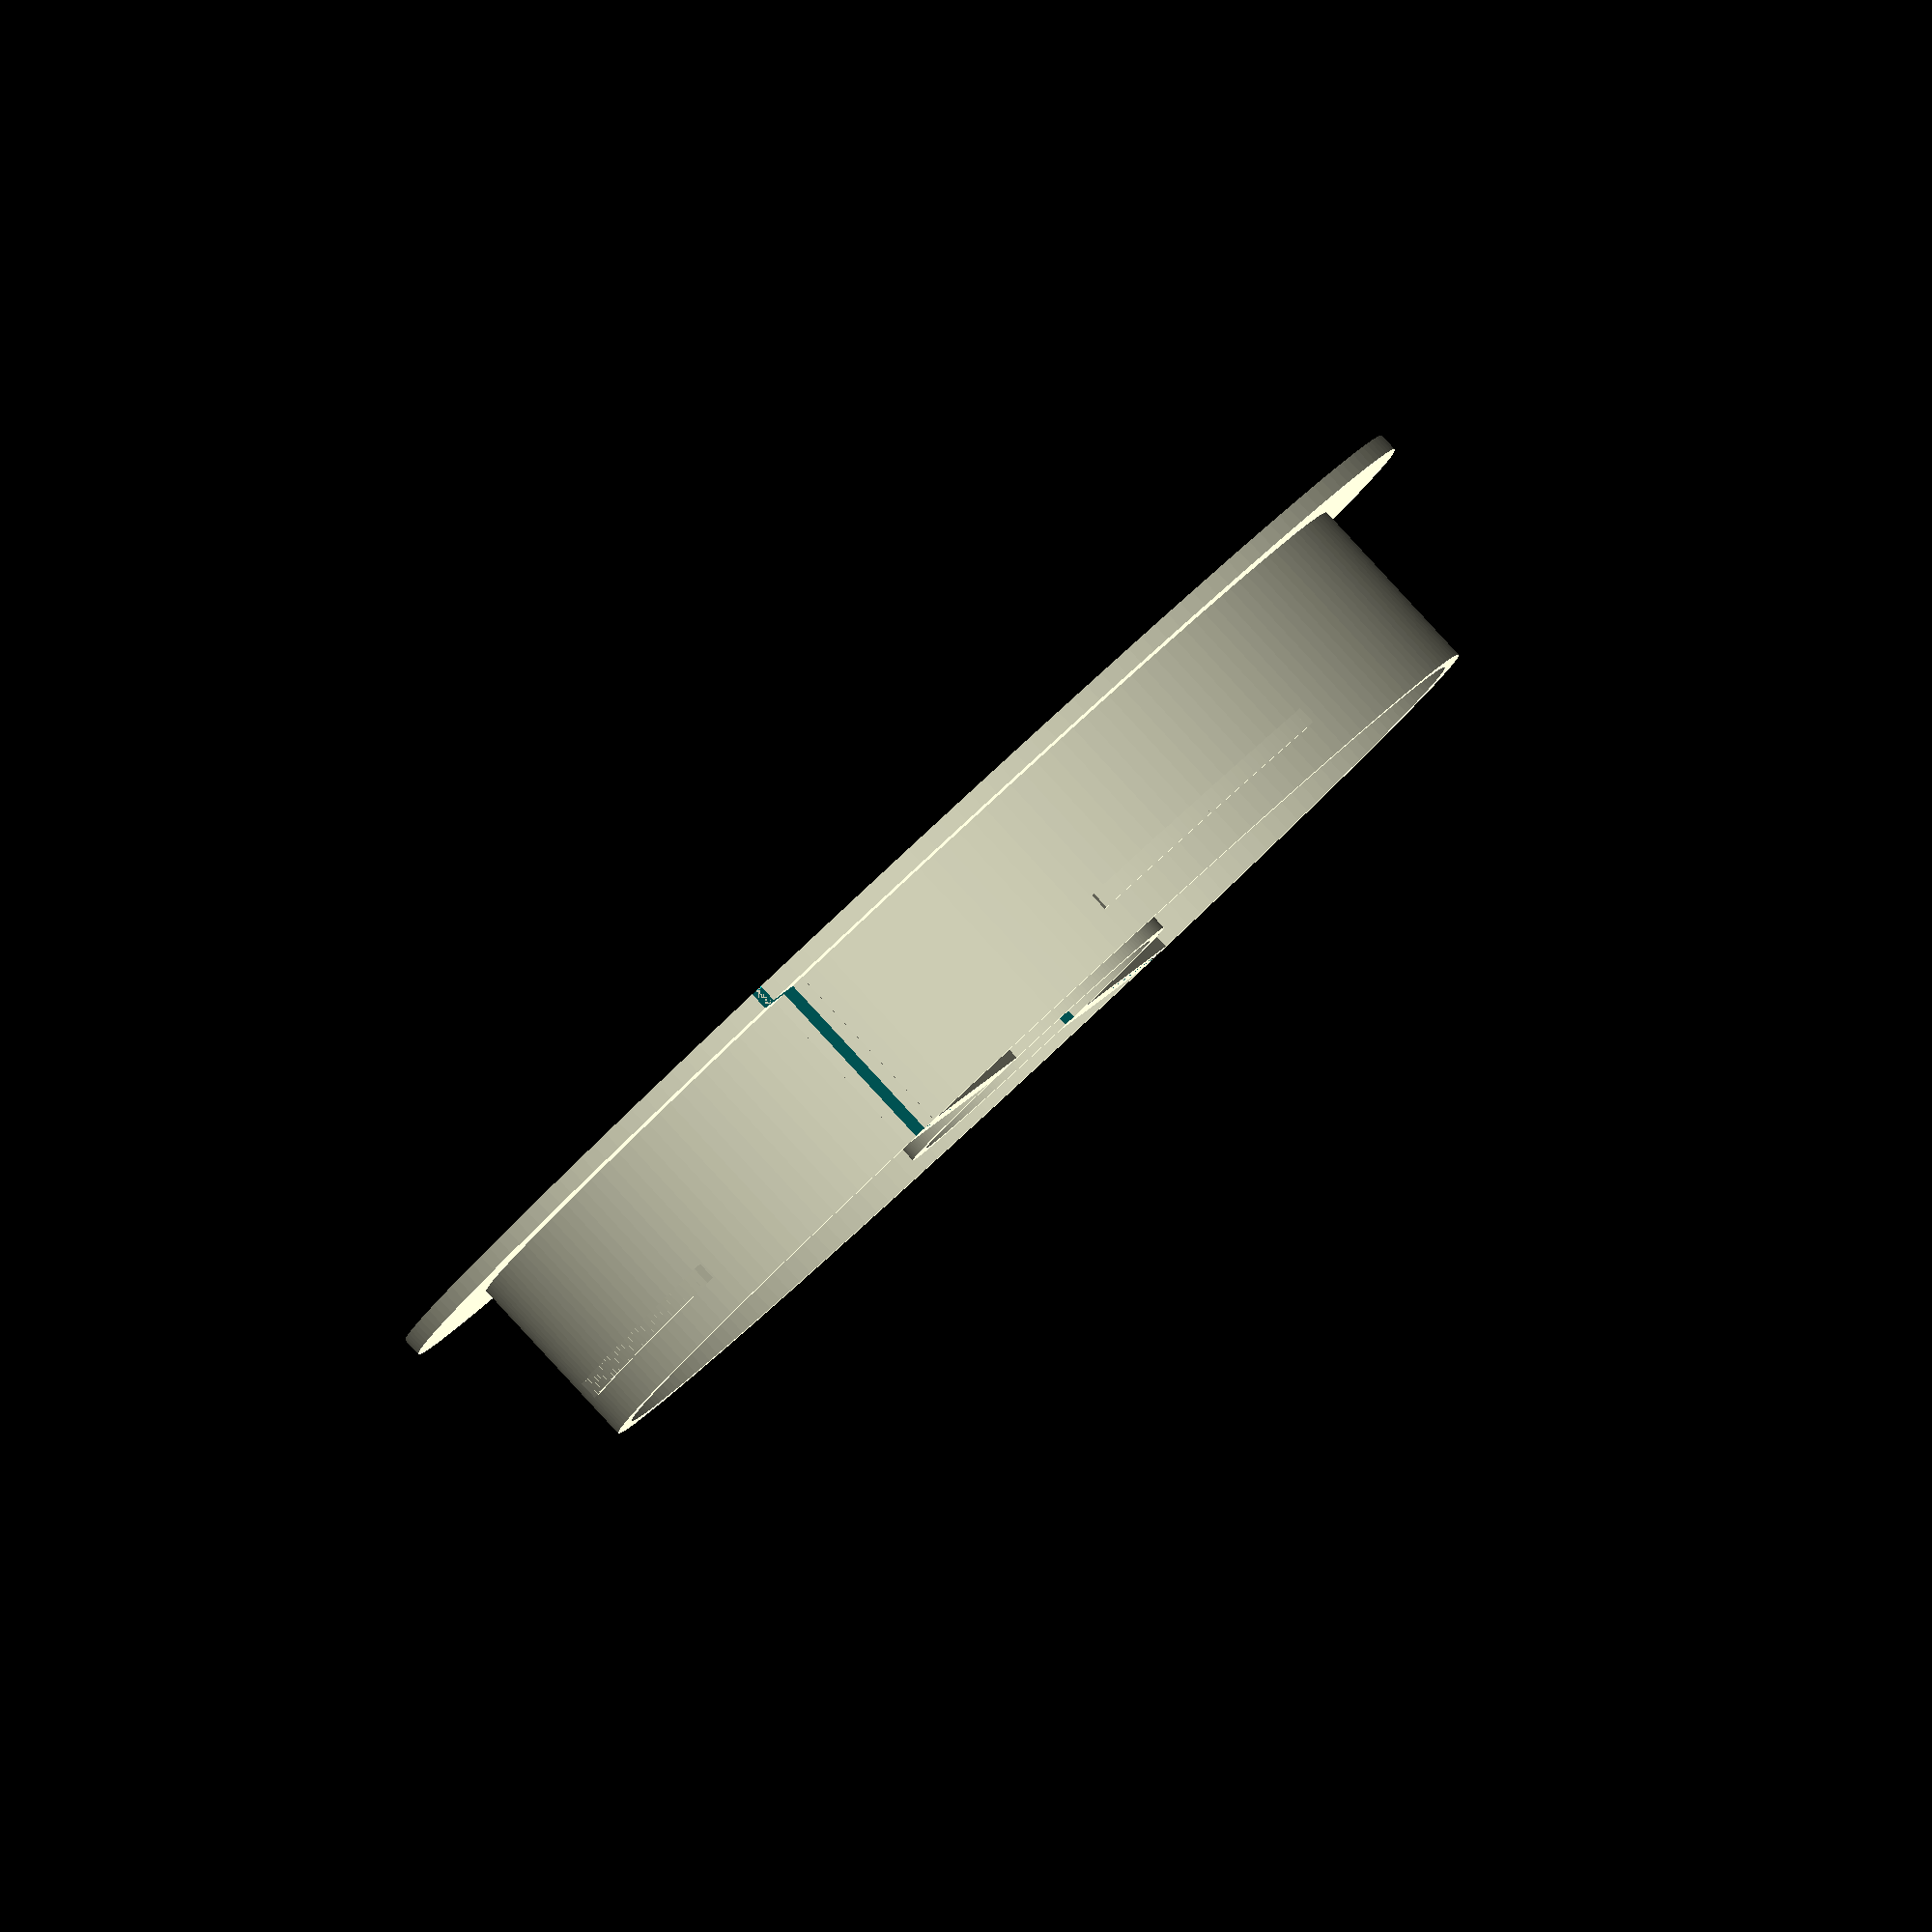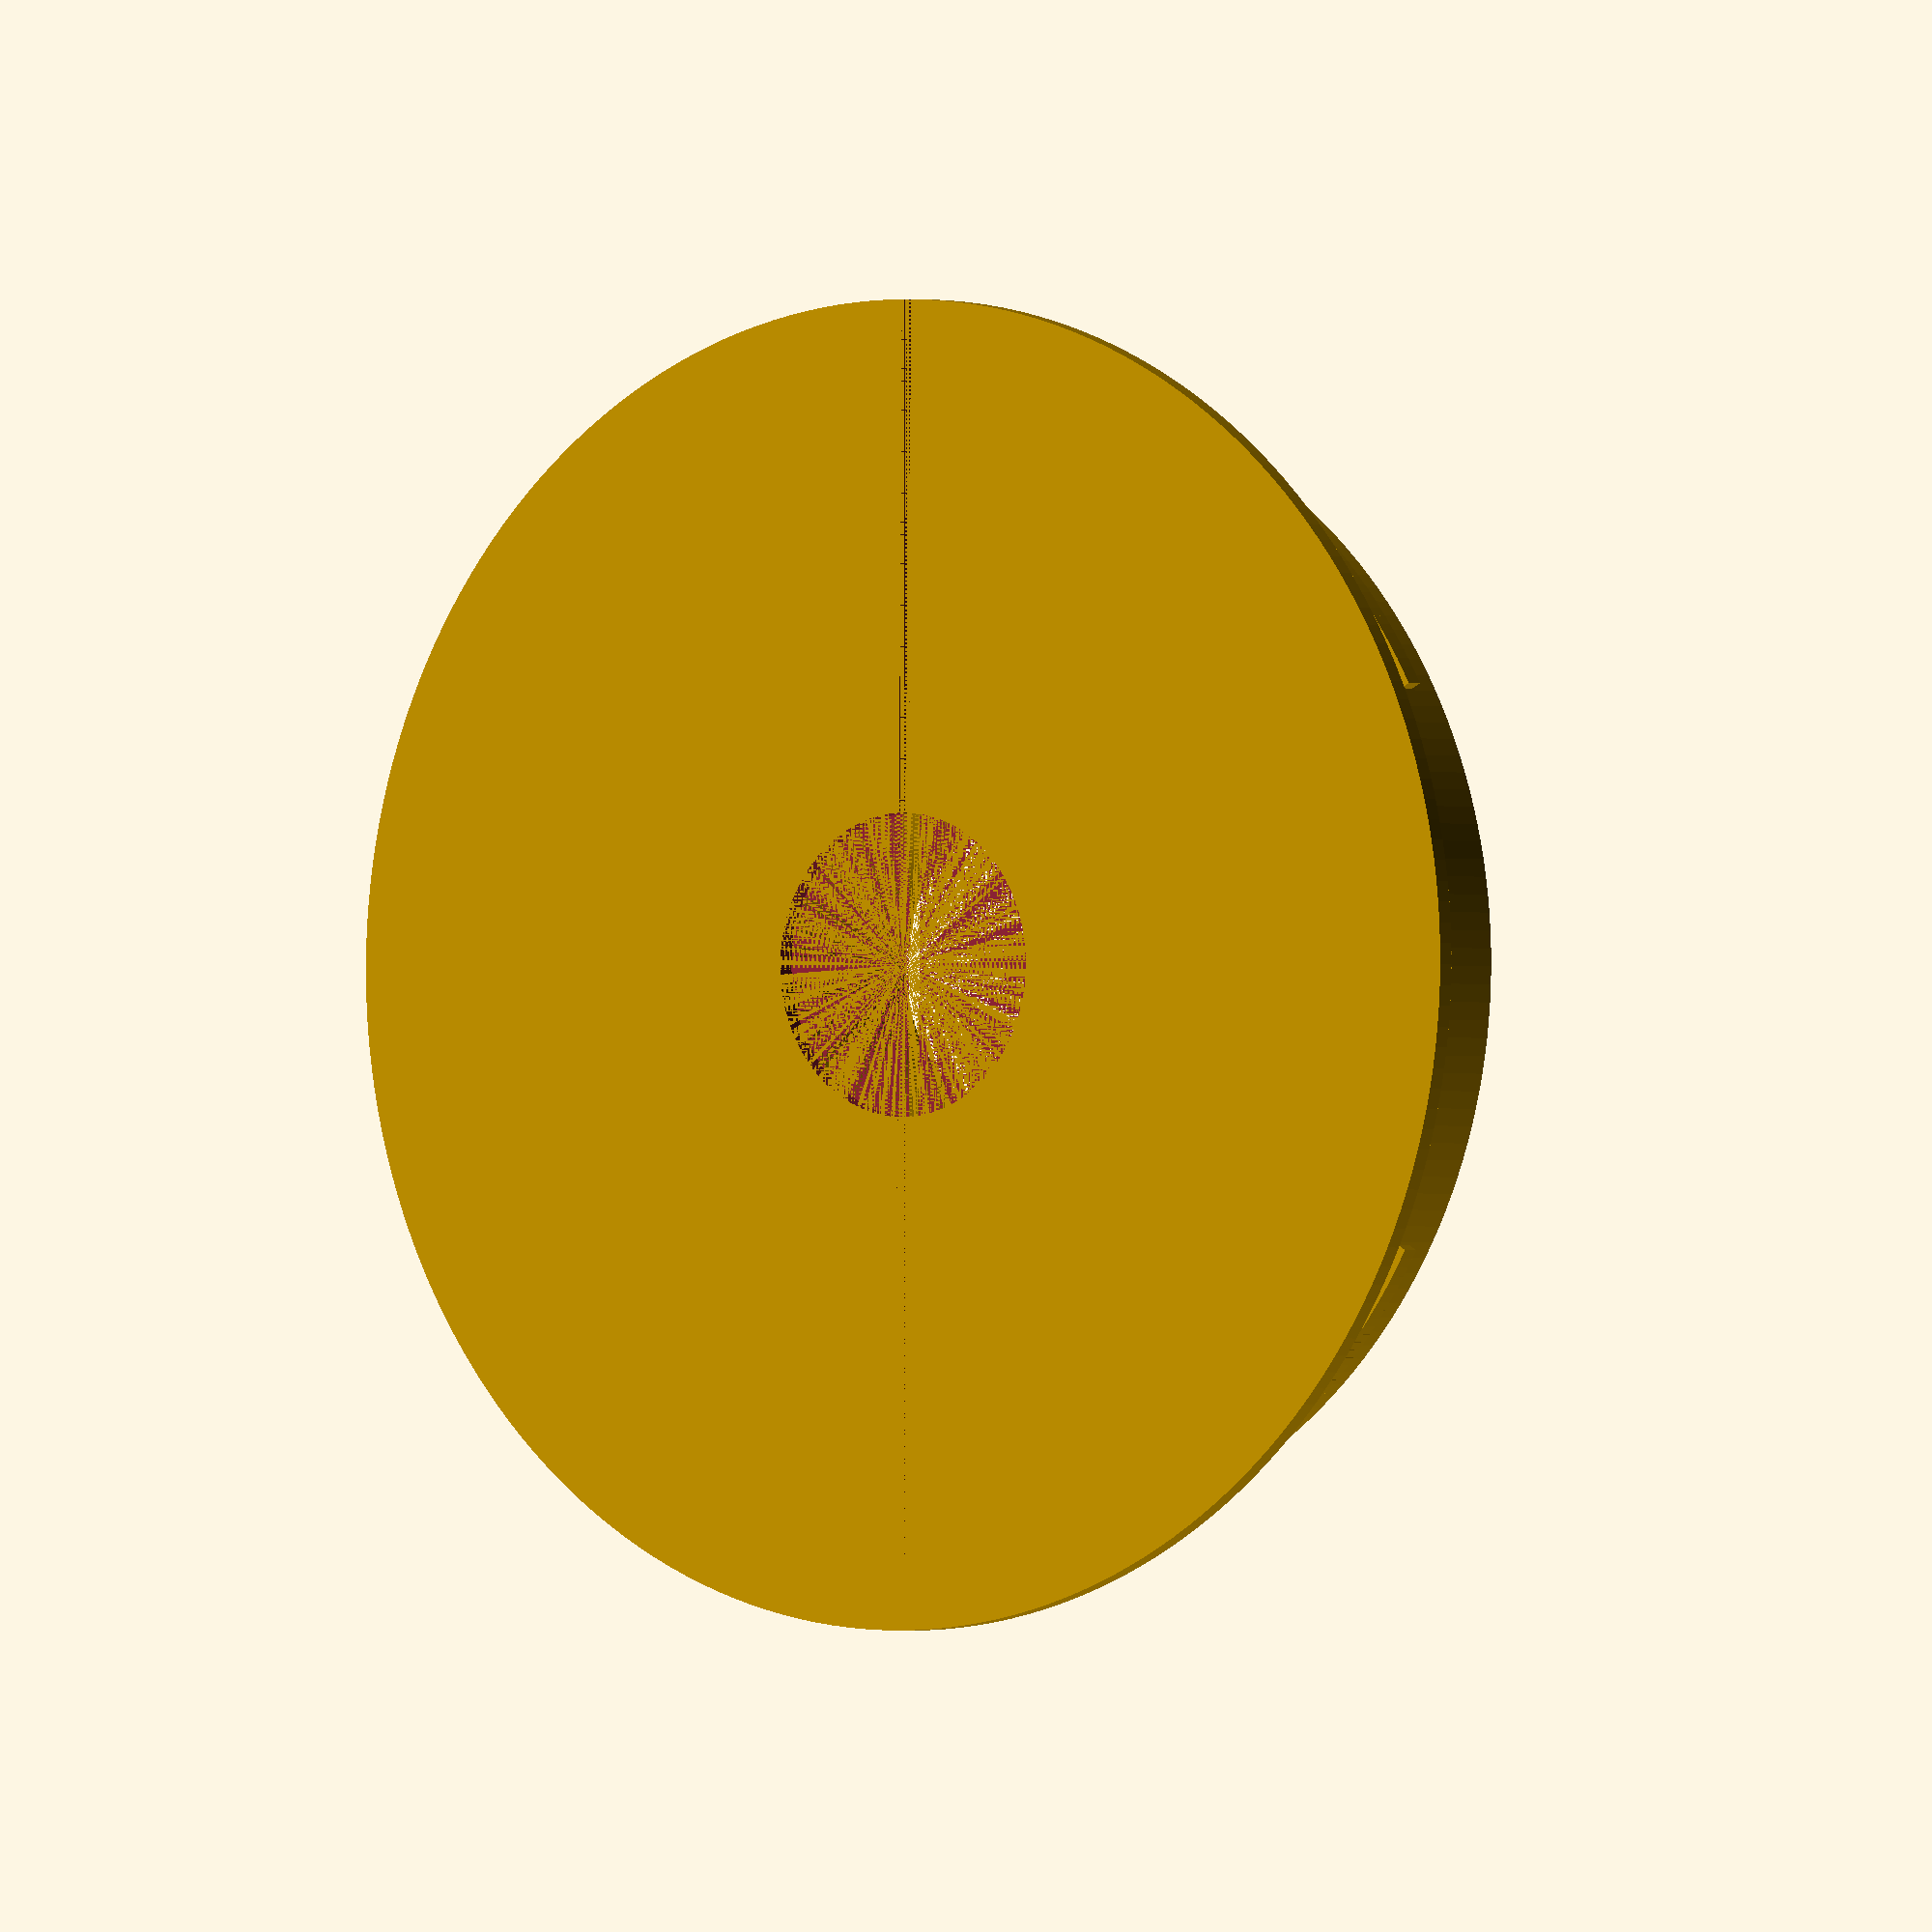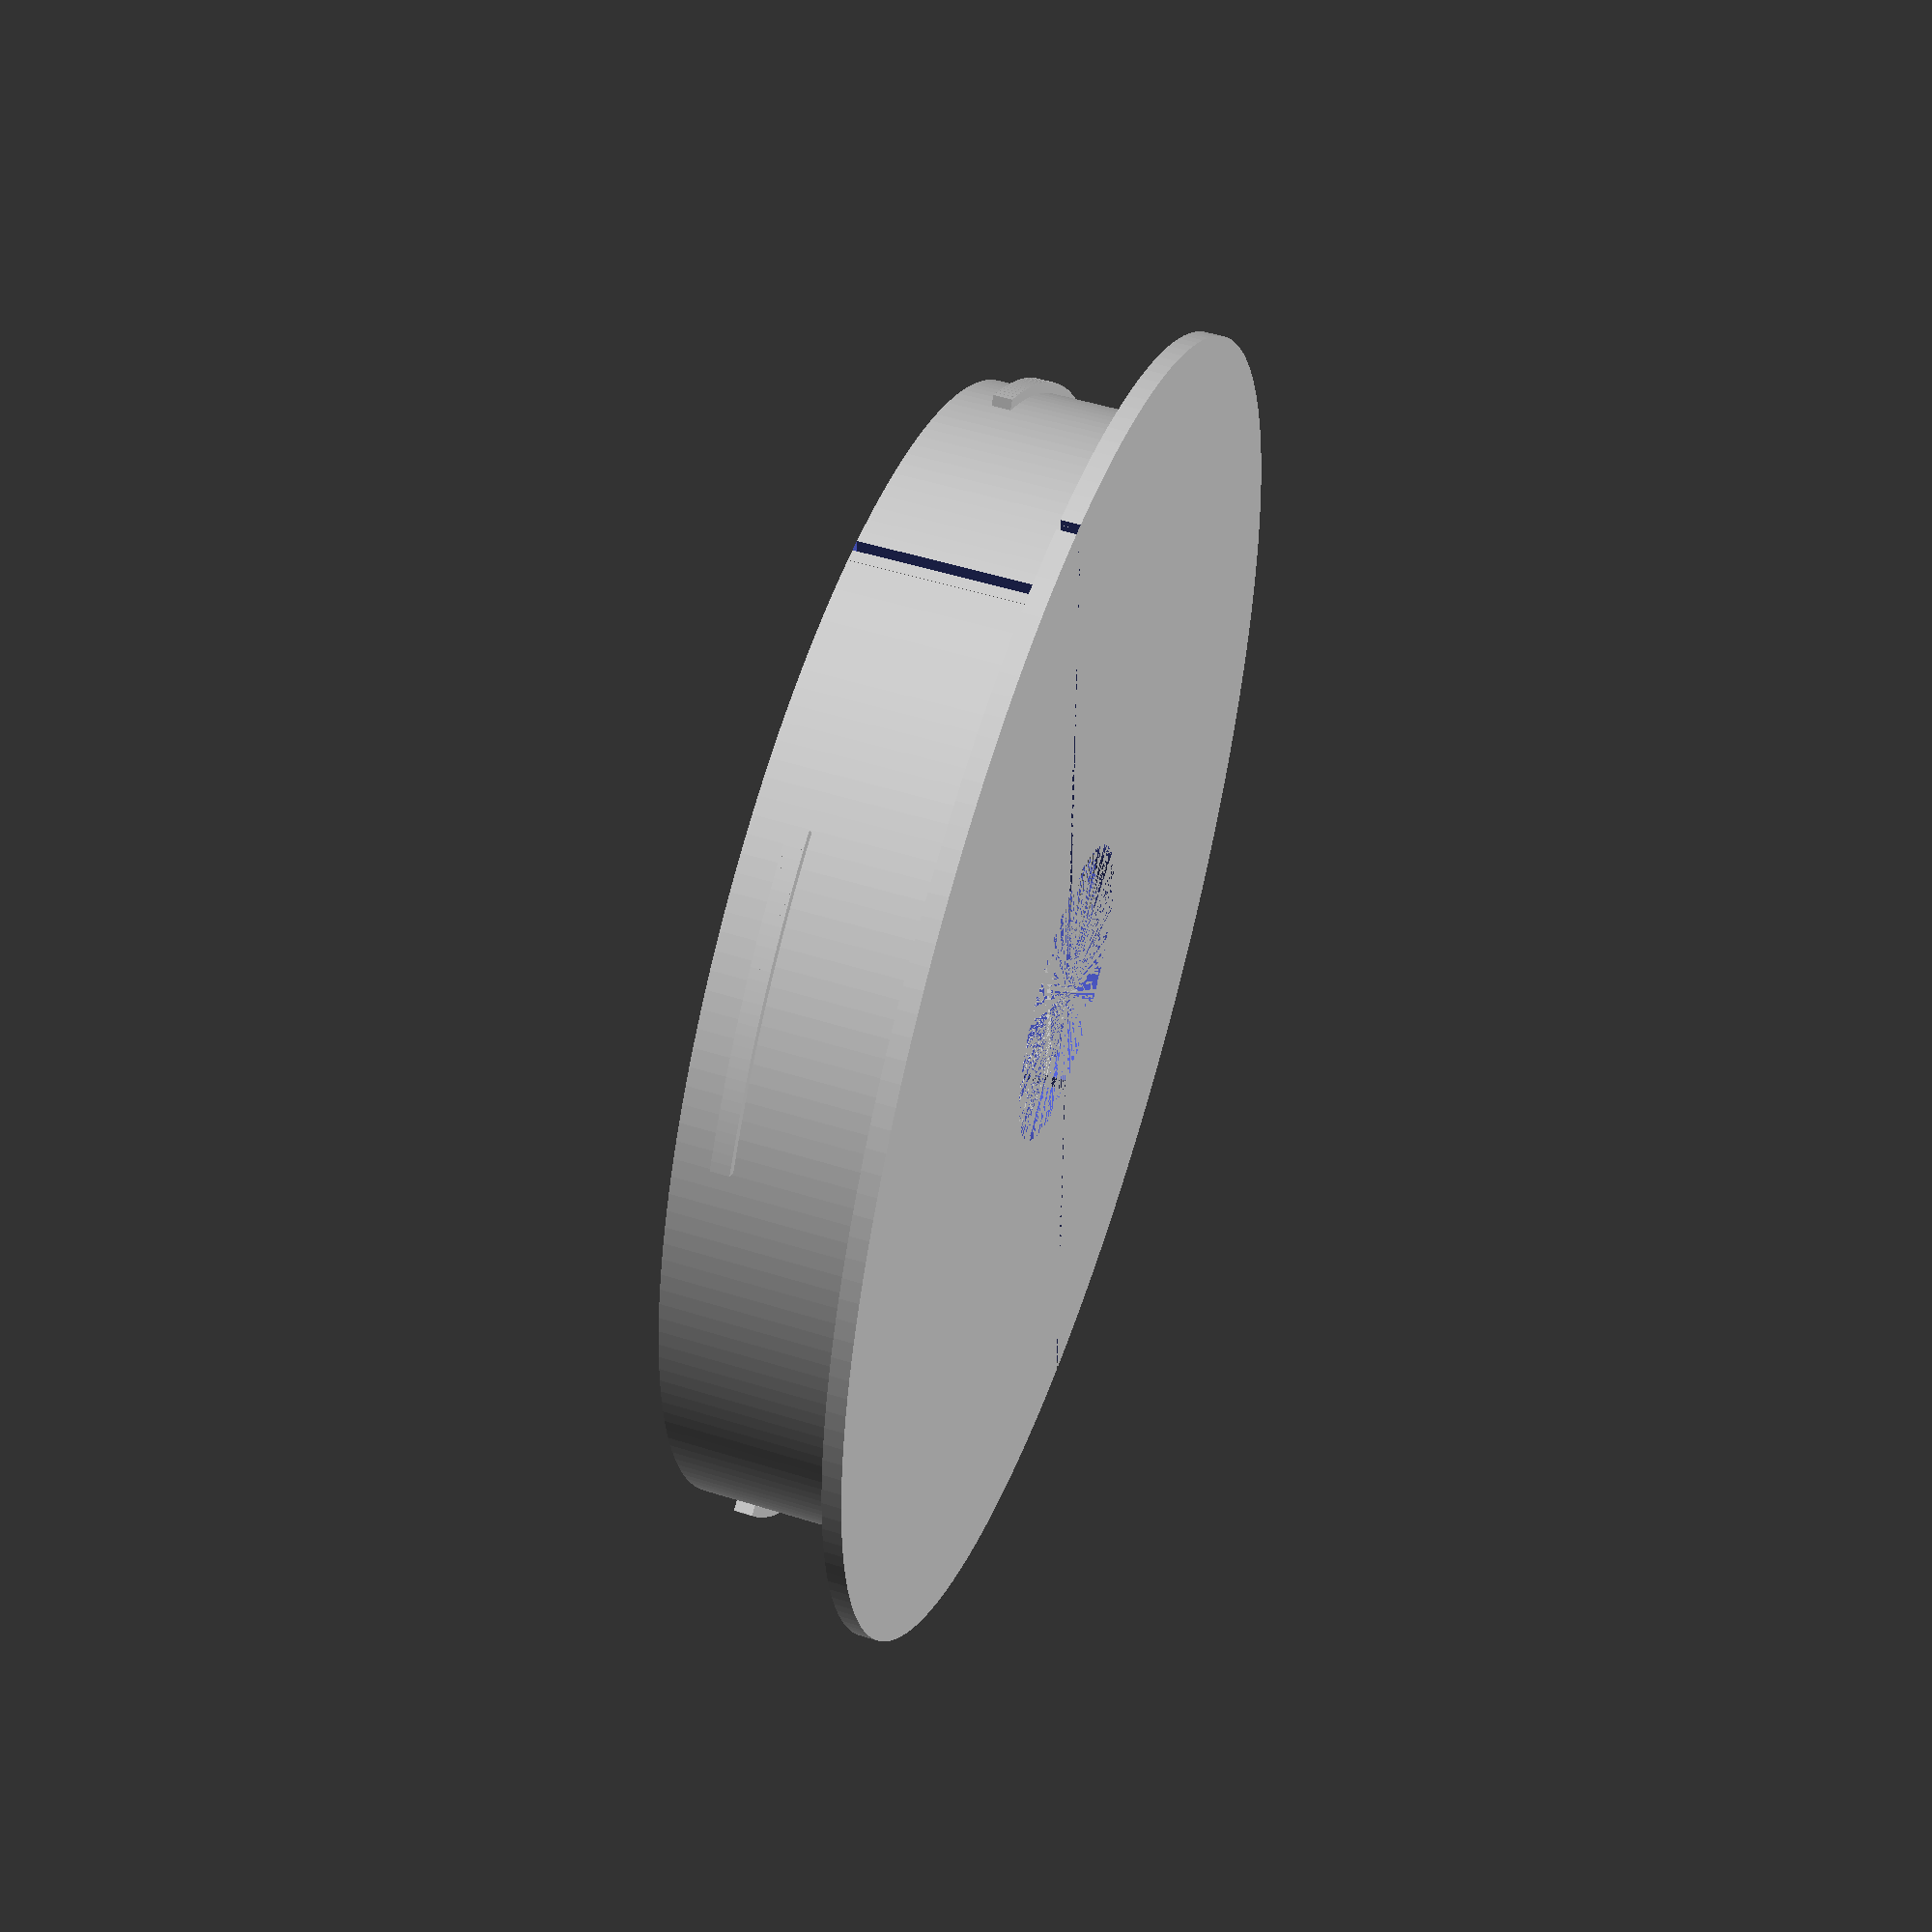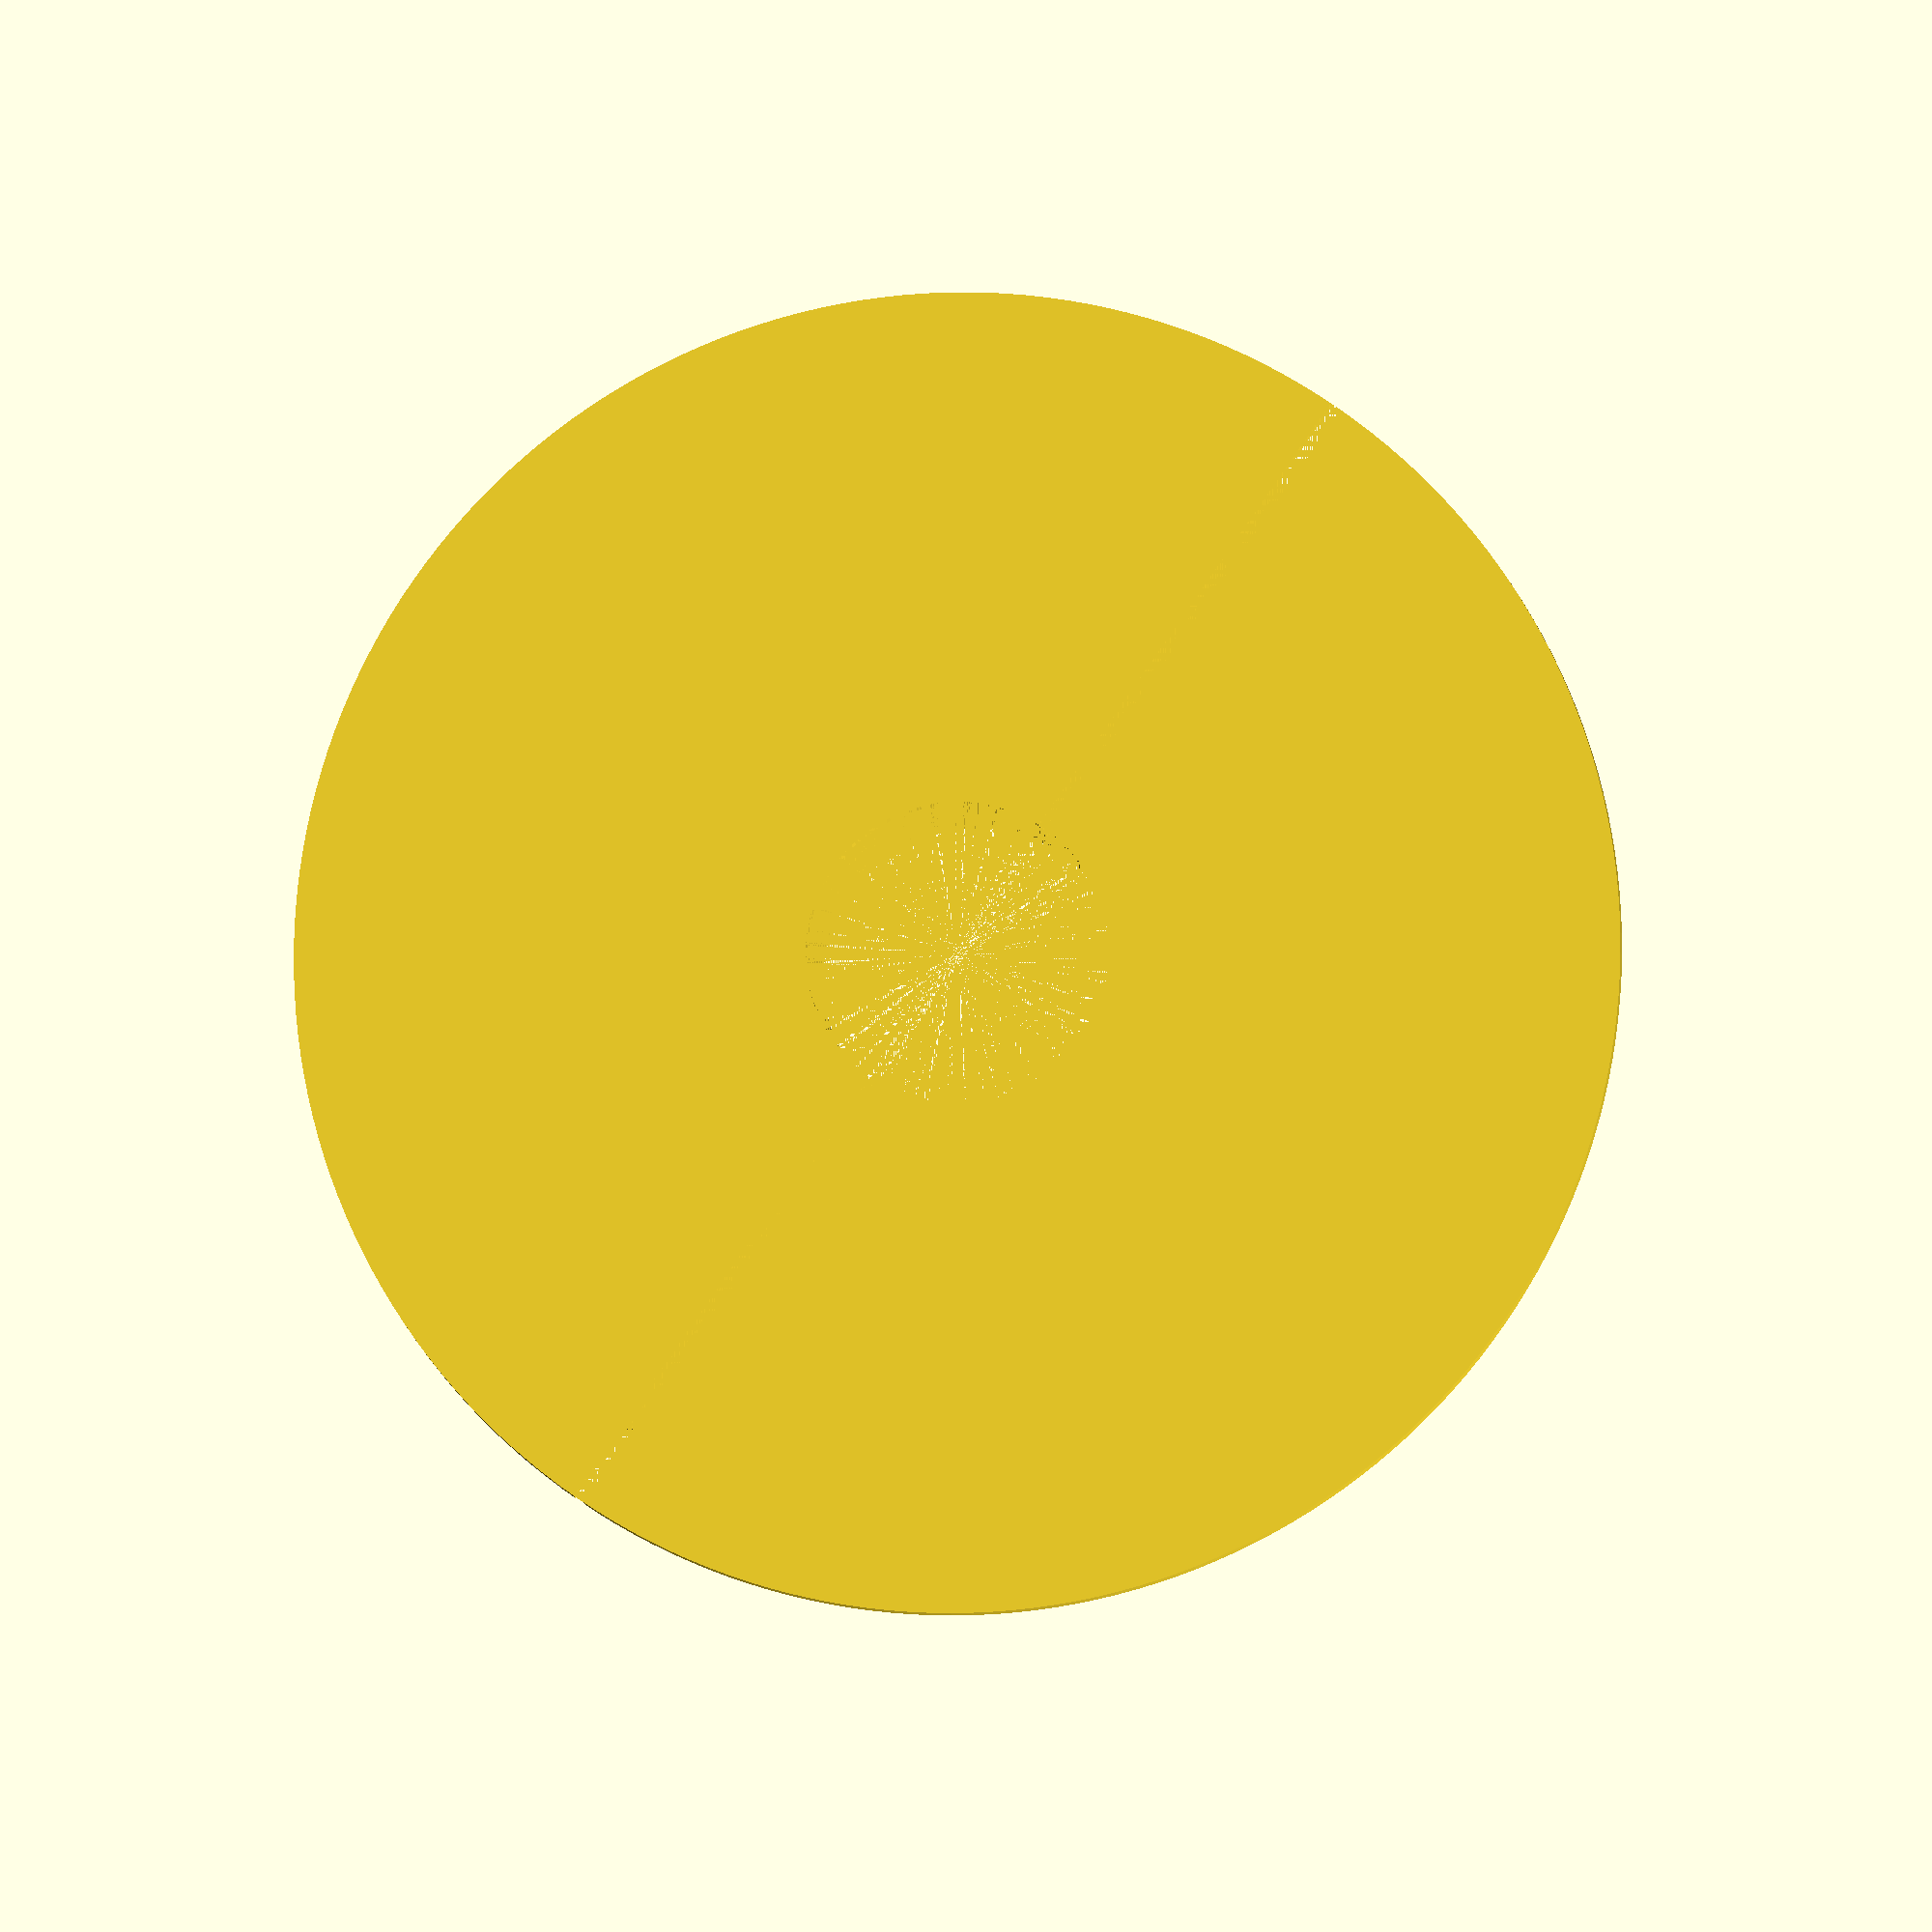
<openscad>
// cable-grommet.scad
// Cable Grommet for Desk or Dry-lining
// 
// Copyright (C) 2013 Christopher Roberts
//
// This program is free software: you can redistribute it and/or modify
// it under the terms of the GNU General Public License as published by
// the Free Software Foundation, either version 3 of the License, or
// (at your option) any later version.
// 
// This program is distributed in the hope that it will be useful,
// but WITHOUT ANY WARRANTY; without even the implied warranty of
// MERCHANTABILITY or FITNESS FOR A PARTICULAR PURPOSE.  See the
// GNU General Public License for more details.
// 
// You should have received a copy of the GNU General Public License
// along with this program.  If not, see <http://www.gnu.org/licenses/>.


// Global Parameters
print_cap             = 1;     // 1 if you want to print the cap
print_grommet         = 0;     // 1 if you want to print the grommet
grommet_hole_diameter = 80;    // Size of the hole
grommet_depth         = 12.75; // Thickness of dry-lining, desk or whatever
cable_hole_diameter   = 20;    // Size of the small hole through which the cables travel
thickness             = 1.25;  // General thickness of items not specified elsewhere
cap_overlap           = 7.5;   // How much overlap you would like around the hole in the desk or dry-lining
cap_thickness         = 1.25;  // How thick you would like the front or top of the grommet
bottom_overlap        = 4;     // How much you want the clips to overlap the hole
bottom_overlap_angle  = 60;    // Angle of clip - you may not be able to print much more than 45
number_of_clips       = 2;     // 0 if you can rely on gravity, 2 for a wall or 4 for ceiling?
spacing               = 0.4;   // Spacing between otherwise touching parts
interlock_span        = 0.7;   // Interlock span - the size of the interlocking clips

module cap() {

    difference() {

        // Things that exist
        union() {

            // The overlapping front plate
            cylinder(h = cap_thickness, r = grommet_hole_diameter/2 + cap_overlap/2, $fn=200);

            // Barrel of cap
            rotate_extrude($fn=200) {
                translate([grommet_hole_diameter/2 - thickness - interlock_span - spacing,cap_thickness,0]) {
                    polygon(points = [ [-thickness,0], [-thickness,grommet_depth], [0,grommet_depth], [0,0] ], paths = [ [0,1,2,3,0] ]);
                }
            }

            // Barrel of the cable hole
            rotate_extrude($fn=200) {
                translate([cable_hole_diameter/2+thickness,cap_thickness,0]) {
                   polygon(points = [ [-thickness,0], [-thickness,grommet_depth], [0,grommet_depth], [0,0] ], paths = [ [0,1,2,3,0] ]);
                }
            }

            // The sides between the cable hole and the barrel of cap
            translate([cable_hole_diameter/2,-thickness,cap_thickness]) {
                cube([grommet_hole_diameter/2 - cable_hole_diameter/2 -thickness - interlock_span - spacing,thickness * 2,grommet_depth]);
            }
            translate([-grommet_hole_diameter/2 +thickness + interlock_span + spacing,-thickness,cap_thickness]) {
                cube([grommet_hole_diameter/2 - cable_hole_diameter/2 -thickness - interlock_span - spacing,thickness * 2,grommet_depth]);
            }

            // Nodules for clipping into the barrel of the grommet 
            for (i = [0:4]) {
                for (j = [0:30]) {
                    rotate([0,0,i*360/4 -59 +j]) {
                        translate([-grommet_hole_diameter/2 +thickness +spacing, 0, grommet_depth + cap_thickness -thickness*3]) {
                            cube(size = [interlock_span,thickness,thickness]);
                        }
                    }
                }
            }

        }

        // Things that don't exist
        union() {

            // The dividing gap between each side of the cap
            translate([-grommet_hole_diameter/2 - cap_overlap/2,-spacing,0]) {
                cube([grommet_hole_diameter +cap_overlap, spacing*2, grommet_depth + cap_thickness]);
            }

            // The hole for the cable in the cap
            cylinder(h = cap_thickness, r = cable_hole_diameter/2, $fn=200);

        }

    }

}

module grommet() {

    difference() {

        // Things that exist
        union() {
            // The overlapping front plate
            cylinder(h = cap_thickness, r = grommet_hole_diameter/2 + cap_overlap, $fn=200);

            // The barrel and clip
            rotate_extrude($fn=200) {
                translate([grommet_hole_diameter/2 - thickness,cap_thickness,0]) {
                    polygon(points = [
                                        [0, 0],
                                        [0, grommet_depth + thickness * 0.6666],
                                        [bottom_overlap - thickness * 1.3333, grommet_depth + thickness * 0.3333 + bottom_overlap * (2-bottom_overlap_angle/45)],
                                        [-thickness, grommet_depth * 2],
                                        [0, grommet_depth * 2],
                                        [bottom_overlap, grommet_depth + bottom_overlap * (2-bottom_overlap_angle/45)],
                                        [thickness, grommet_depth],
                                        [thickness, 0]
                                    ], paths = [ [0,1,2,3,4,5,6,7,0,1] ]);
                }
            }

            // Nodules for clipping into the barrel of the grommet 
            for (i = [0:4]) {
                for (j = [0:30]) {
                    rotate([0,0,i*360/4 -14 +j]) {
                        translate([-grommet_hole_diameter/2 +thickness,0, grommet_depth + cap_thickness -thickness*5 -spacing]) {
                            cube(size = [interlock_span,thickness,thickness]);
                        }
                    }
                }
            }

        }

        // Things to be cut out
        union() {

            // Remove corners
            if (number_of_clips > 2) {
                translate(v = [-grommet_hole_diameter * 0.7+1, grommet_hole_diameter * 0.2, grommet_depth + cap_thickness]) {
                    cube(size = [grommet_hole_diameter/2, grommet_hole_diameter/2, grommet_depth]);
                }
                translate(v = [grommet_hole_diameter * 0.2, grommet_hole_diameter * 0.2, grommet_depth + cap_thickness]) {
                    cube(size = [grommet_hole_diameter/2, grommet_hole_diameter/2, grommet_depth]);
                }
                translate(v = [-grommet_hole_diameter * 0.7+1, -grommet_hole_diameter * 0.7+1, grommet_depth + cap_thickness]) {
                    cube(size = [grommet_hole_diameter/2, grommet_hole_diameter/2, grommet_depth]);
                }
                translate(v = [grommet_hole_diameter * 0.2, -grommet_hole_diameter * 0.7+1, grommet_depth + cap_thickness]) {
                    cube(size = [grommet_hole_diameter/2, grommet_hole_diameter/2, grommet_depth]);
                }
            } else if (number_of_clips > 0) {
                translate(v = [-grommet_hole_diameter * 0.7+1, -grommet_hole_diameter/2, grommet_depth + cap_thickness]) {
                    cube(size = [grommet_hole_diameter/2, grommet_hole_diameter, grommet_depth]);
                }
                translate(v = [grommet_hole_diameter * 0.2, -grommet_hole_diameter/2, grommet_depth + cap_thickness]) {
                    cube(size = [grommet_hole_diameter/2, grommet_hole_diameter, grommet_depth]);
                }
            } else if (number_of_clips <= 0) {
                translate(v = [-grommet_hole_diameter, -grommet_hole_diameter, grommet_depth + cap_thickness]) {
                    cube(size = [grommet_hole_diameter * 2, grommet_hole_diameter * 2, grommet_depth]);
                }
            }

            // Vertical cut to enable rear overlap to flex
            if (number_of_clips > 2) {
                translate(v = [grommet_hole_diameter * 0.2, -grommet_hole_diameter, cap_thickness]) {
                    cube(size = [1, grommet_hole_diameter * 2, grommet_depth * 2]);
                }
                translate(v = [-grommet_hole_diameter * 0.2, -grommet_hole_diameter, cap_thickness]) {
                    cube(size = [1, grommet_hole_diameter * 2, grommet_depth * 2]);
                }
                translate(v = [-grommet_hole_diameter, grommet_hole_diameter * 0.2, cap_thickness]) {
                    cube(size = [grommet_hole_diameter * 2, 1, grommet_depth * 2]);
                }
                translate(v = [-grommet_hole_diameter, -grommet_hole_diameter * 0.2, cap_thickness]) {
                    cube(size = [grommet_hole_diameter * 2, 1, grommet_depth * 2]);
                }
            } else if (number_of_clips > 0) {
                translate(v = [grommet_hole_diameter * 0.2, -grommet_hole_diameter, cap_thickness]) {
                    cube(size = [1, grommet_hole_diameter * 2, grommet_depth * 2]);
                }
                translate(v = [-grommet_hole_diameter * 0.2, -grommet_hole_diameter, cap_thickness]) {
                    cube(size = [1, grommet_hole_diameter * 2, grommet_depth * 2]);
                }
            }

            // Remove centre of cap
            cylinder(h = cap_thickness, r = grommet_hole_diameter/2 - thickness - spacing, $fn=100);

        }
    }

}

if (print_cap == 1) {
    cap();

} else if (print_grommet == 1) {
    grommet();

}


</openscad>
<views>
elev=272.2 azim=253.7 roll=317.2 proj=o view=solid
elev=180.8 azim=89.6 roll=323.8 proj=o view=wireframe
elev=308.7 azim=90.2 roll=108.8 proj=p view=wireframe
elev=187.2 azim=55.2 roll=355.2 proj=o view=solid
</views>
